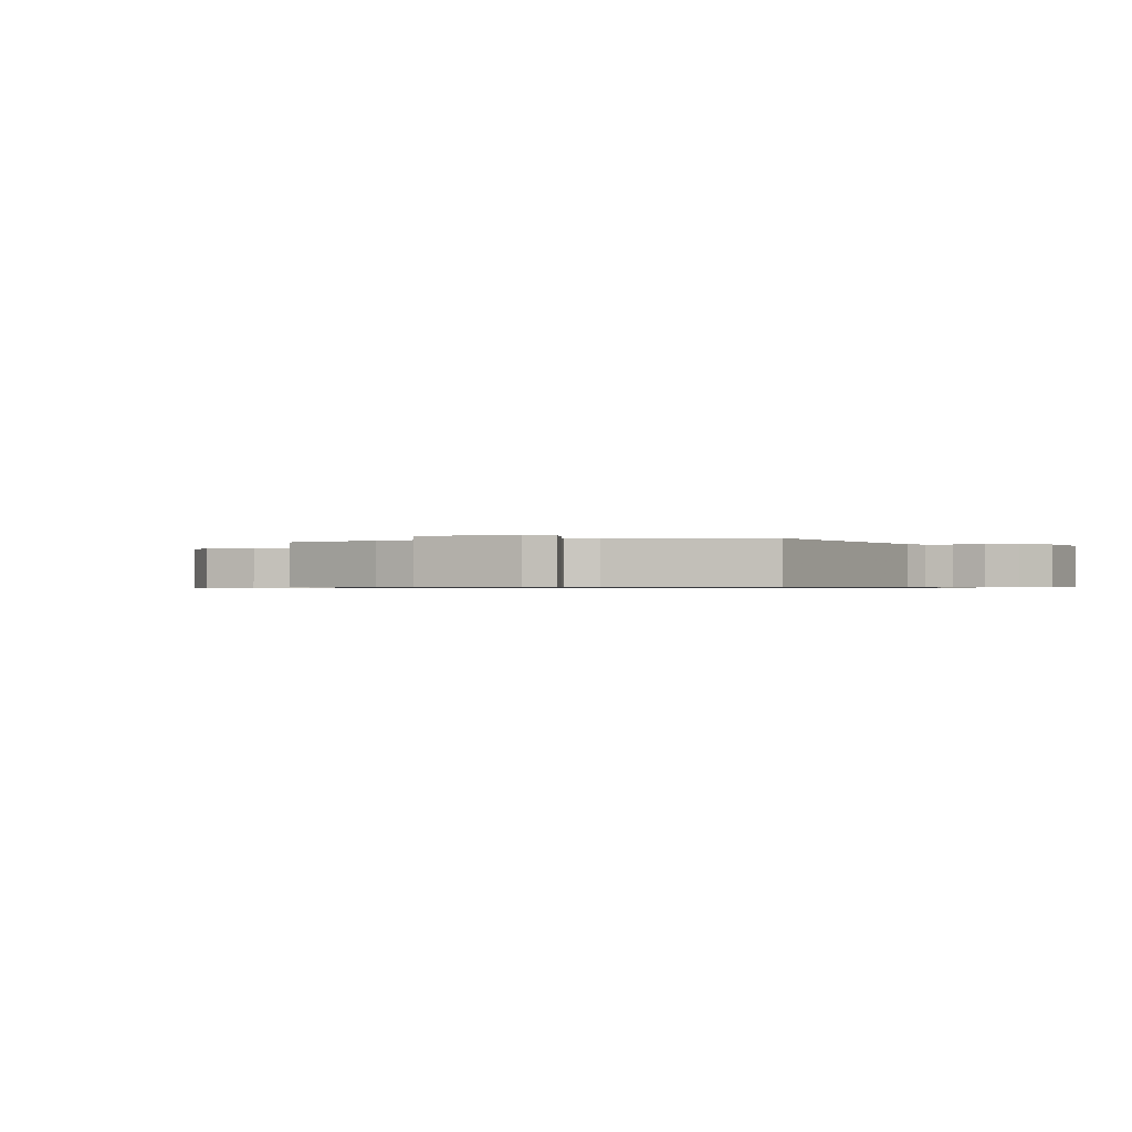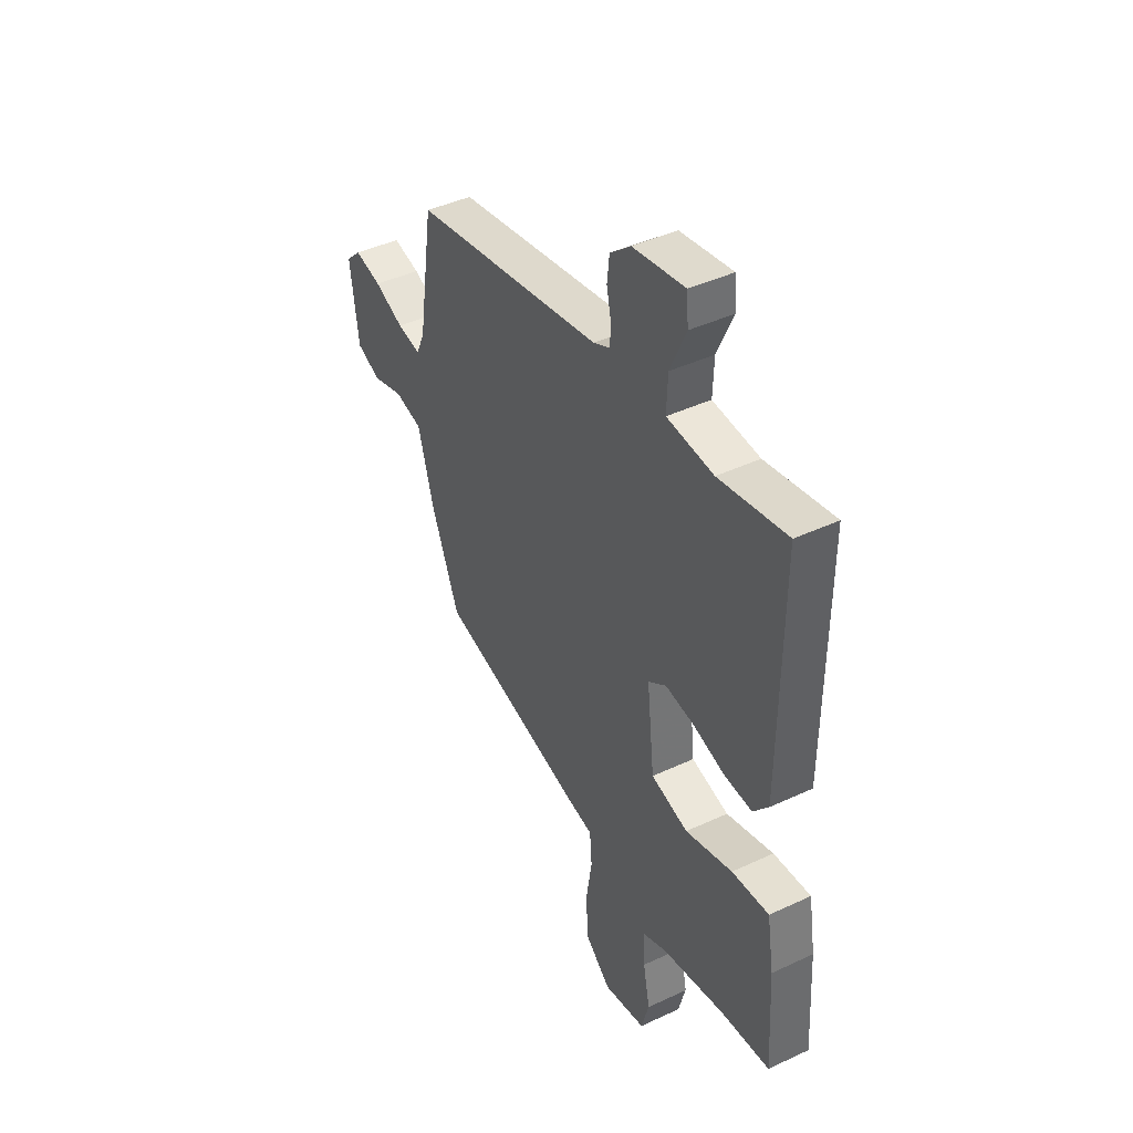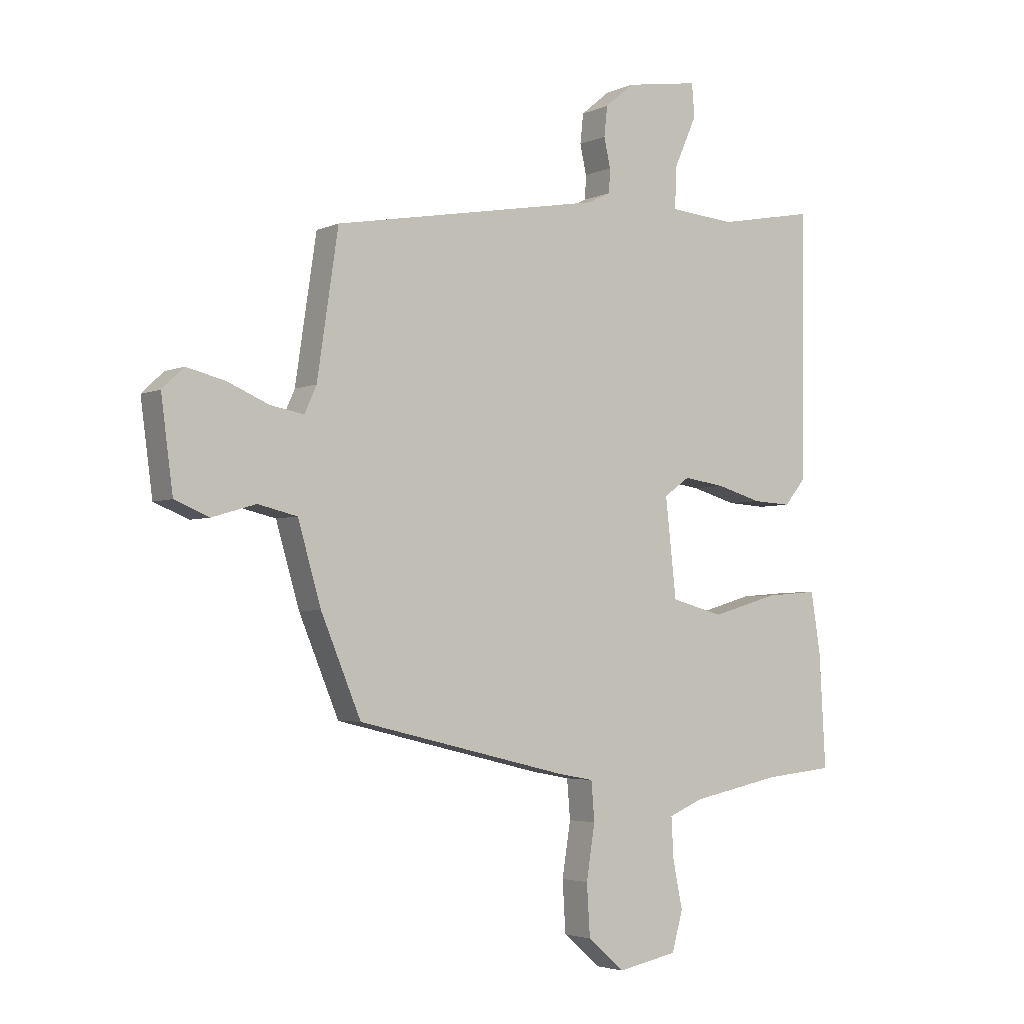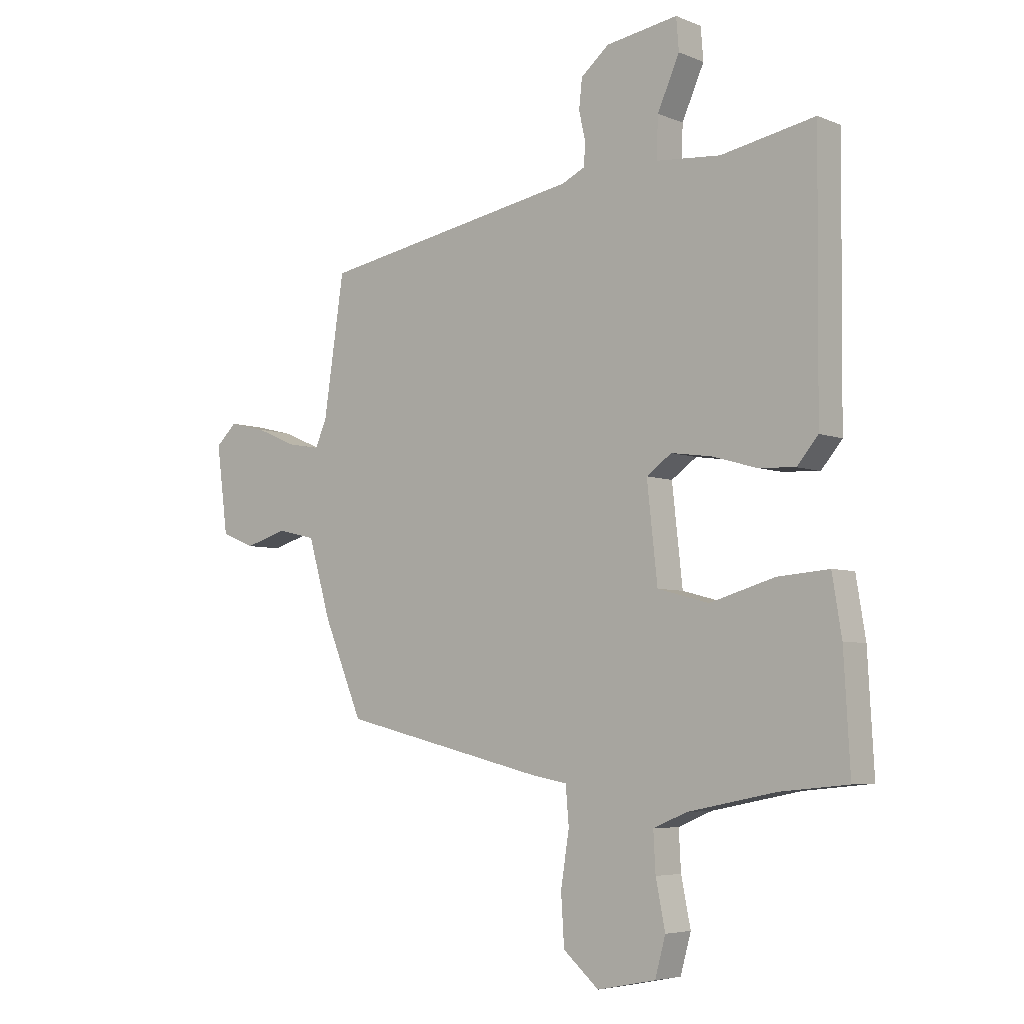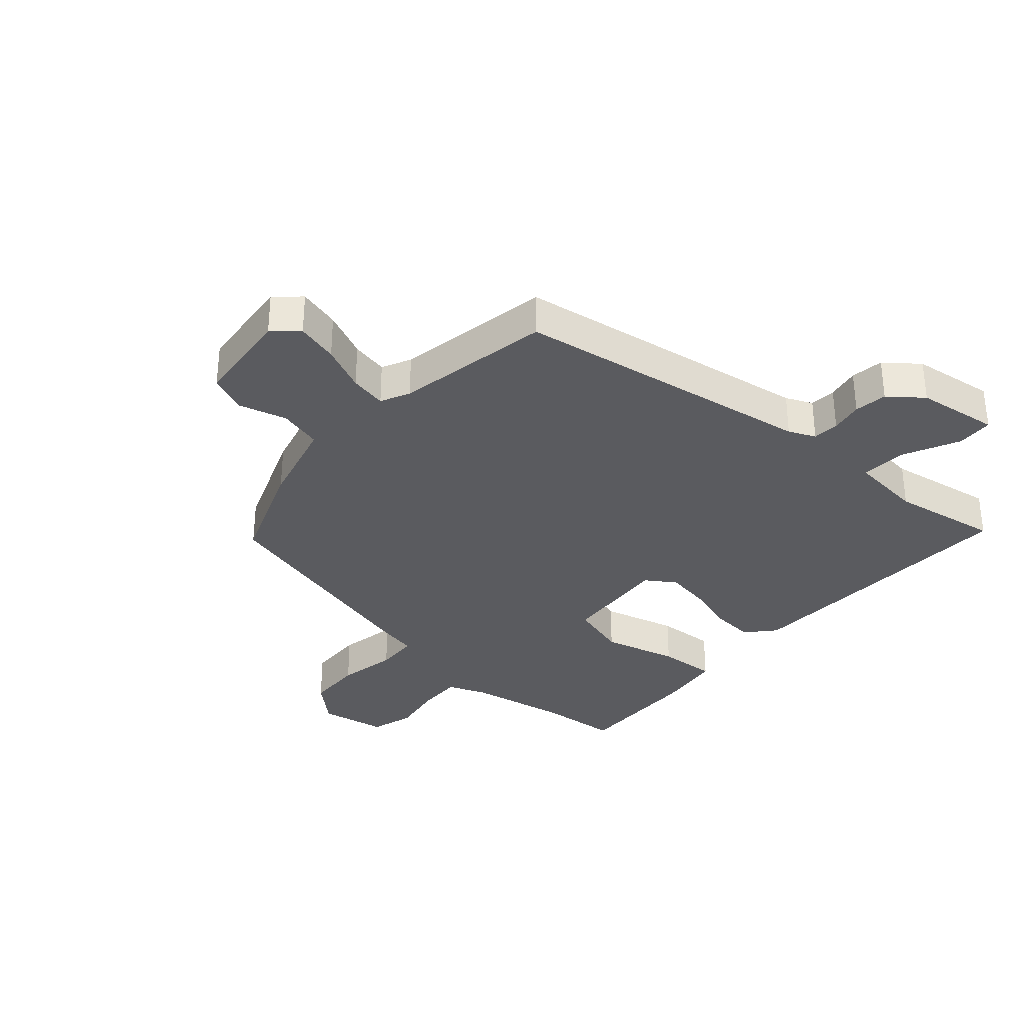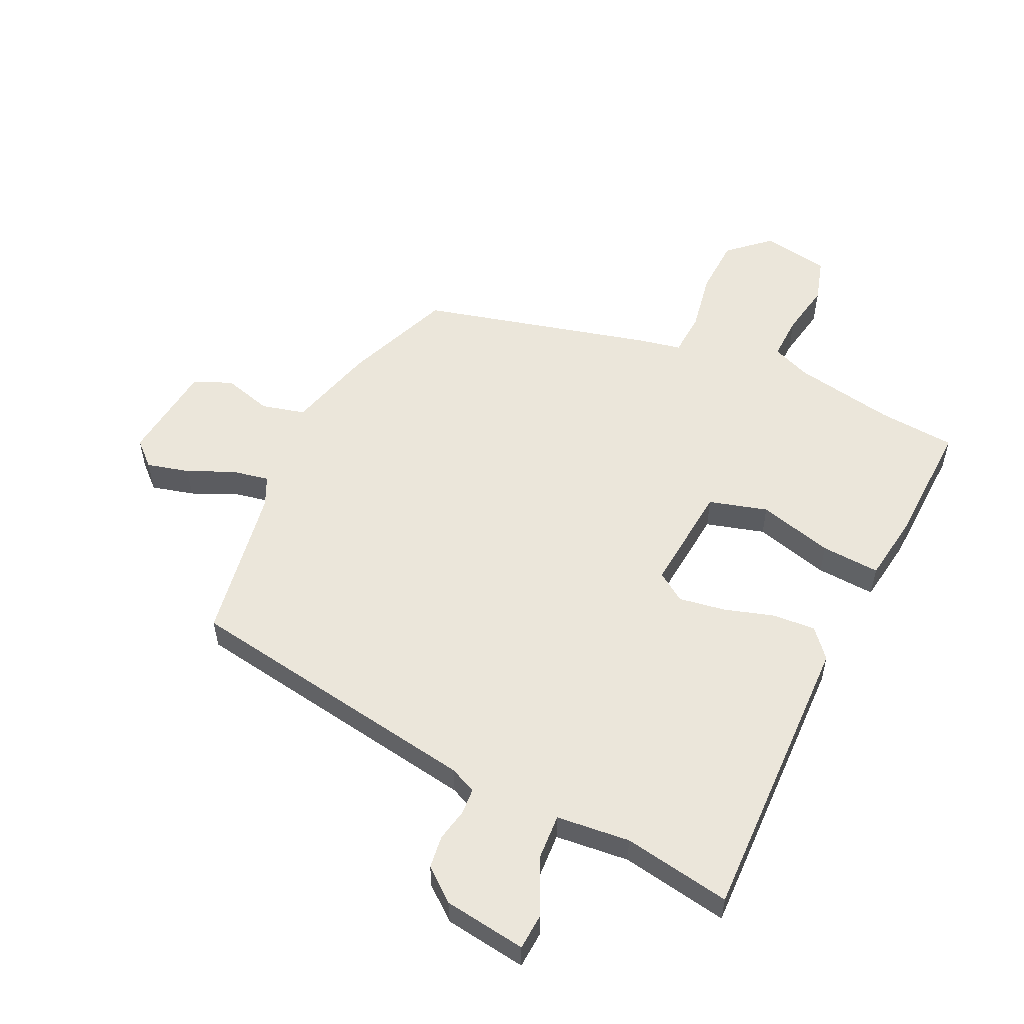
<metadata>
{"format":"obj","ext":"obj","renderer":"f3d","projection":"perspective","resolution":1024,"background":"white","views":[{"elev":-0.6,"azim":-71.6,"up":"+Y"},{"elev":42.8,"azim":60.9,"up":"+Z"},{"elev":-3.5,"azim":-34.9,"up":"+Z"},{"elev":-5.3,"azim":38.9,"up":"+Z"},{"elev":-33.1,"azim":-42.8,"up":"+Y"},{"elev":54.8,"azim":24.3,"up":"+Y"}]}
</metadata>
<code>
v -0.462 0.07 -0.397
v -0.536 0.07 -0.22
v -0.579 0.07 -0.073
v -0.652 0.07 -0.056
v -0.733 0.07 -0.08
v -0.797 0.07 -0.054
v -0.819 0.07 0.112
v -0.779 0.07 0.15
v -0.708 0.07 0.133
v -0.63 0.07 0.1
v -0.568 0.07 0.089
v -0.546 0.07 0.138
v -0.507 0.07 0.4
v -0.006 0.07 0.49
v 0.038 0.07 0.511
v 0.04 0.07 0.555
v 0.028 0.07 0.609
v 0.034 0.07 0.664
v 0.088 0.07 0.709
v 0.225 0.07 0.731
v 0.23 0.07 0.67
v 0.188 0.07 0.576
v 0.185 0.07 0.499
v 0.308 0.07 0.489
v 0.487 0.07 0.523
v 0.483 0.07 0.031
v 0.443 0.07 -0.017
v 0.371 0.07 -0.013
v 0.287 0.07 0.011
v 0.21 0.07 0.022
v 0.162 0.07 -0.012
v 0.182 0.07 -0.193
v 0.28 0.07 -0.219
v 0.404 0.07 -0.183
v 0.502 0.07 -0.175
v 0.52 0.07 -0.285
v 0.532 0.07 -0.497
v 0.403 0.07 -0.51
v 0.235 0.07 -0.544
v 0.171 0.07 -0.571
v 0.175 0.07 -0.645
v 0.193 0.07 -0.734
v 0.173 0.07 -0.807
v 0.061 0.07 -0.829
v -0.007 0.07 -0.77
v -0.013 0.07 -0.675
v 0.003 0.07 -0.575
v -0.003 0.07 -0.503
v -0.073 0.07 -0.49
v -0.462 0 -0.397
v -0.536 0 -0.22
v -0.579 0 -0.073
v -0.652 0 -0.056
v -0.733 0 -0.08
v -0.797 0 -0.054
v -0.819 0 0.112
v -0.779 0 0.15
v -0.708 0 0.133
v -0.63 0 0.1
v -0.568 0 0.089
v -0.546 0 0.138
v -0.507 0 0.4
v -0.006 0 0.49
v 0.038 0 0.511
v 0.04 0 0.555
v 0.028 0 0.609
v 0.034 0 0.664
v 0.088 0 0.709
v 0.225 0 0.731
v 0.23 0 0.67
v 0.188 0 0.576
v 0.185 0 0.499
v 0.308 0 0.489
v 0.487 0 0.523
v 0.483 0 0.031
v 0.443 0 -0.017
v 0.371 0 -0.013
v 0.287 0 0.011
v 0.21 0 0.022
v 0.162 0 -0.012
v 0.182 0 -0.193
v 0.28 0 -0.219
v 0.404 0 -0.183
v 0.502 0 -0.175
v 0.52 0 -0.285
v 0.532 0 -0.497
v 0.403 0 -0.51
v 0.235 0 -0.544
v 0.171 0 -0.571
v 0.175 0 -0.645
v 0.193 0 -0.734
v 0.173 0 -0.807
v 0.061 0 -0.829
v -0.007 0 -0.77
v -0.013 0 -0.675
v 0.003 0 -0.575
v -0.003 0 -0.503
v -0.073 0 -0.49
f 1 2 3
f 49 1 3
f 48 49 3
f 45 46 47
f 44 45 47
f 43 44 47
f 42 43 47
f 41 42 47
f 40 41 47 48
f 39 40 48 3
f 36 37 38
f 35 36 38
f 34 35 38
f 33 34 38
f 38 39 3
f 33 38 3
f 32 33 3
f 27 28 29
f 26 27 29
f 25 26 29
f 24 25 29
f 23 24 29 30
f 20 21 22
f 19 20 22
f 18 19 22
f 17 18 22
f 16 17 22
f 15 16 22 23
f 23 30 31
f 15 23 31
f 14 15 31
f 8 9 10
f 7 8 10
f 6 7 10
f 5 6 10
f 4 5 10
f 4 10 11
f 3 4 11
f 32 3 11 12
f 14 31 32
f 13 14 32
f 12 13 32
f 52 51 50
f 52 50 98
f 52 98 97
f 96 95 94
f 96 94 93
f 96 93 92
f 96 92 91
f 96 91 90
f 97 96 90 89
f 52 97 89 88
f 87 86 85
f 87 85 84
f 87 84 83
f 87 83 82
f 52 88 87
f 52 87 82
f 52 82 81
f 78 77 76
f 78 76 75
f 78 75 74
f 78 74 73
f 79 78 73 72
f 71 70 69
f 71 69 68
f 71 68 67
f 71 67 66
f 71 66 65
f 72 71 65 64
f 80 79 72
f 80 72 64
f 80 64 63
f 59 58 57
f 59 57 56
f 59 56 55
f 59 55 54
f 59 54 53
f 60 59 53
f 60 53 52
f 61 60 52 81
f 81 80 63
f 81 63 62
f 81 62 61
f 1 50 51 2
f 2 51 52 3
f 3 52 53 4
f 4 53 54 5
f 5 54 55 6
f 6 55 56 7
f 7 56 57 8
f 8 57 58 9
f 9 58 59 10
f 10 59 60 11
f 11 60 61 12
f 12 61 62 13
f 13 62 63 14
f 14 63 64 15
f 15 64 65 16
f 16 65 66 17
f 17 66 67 18
f 18 67 68 19
f 19 68 69 20
f 20 69 70 21
f 21 70 71 22
f 22 71 72 23
f 23 72 73 24
f 24 73 74 25
f 25 74 75 26
f 26 75 76 27
f 27 76 77 28
f 28 77 78 29
f 29 78 79 30
f 30 79 80 31
f 31 80 81 32
f 32 81 82 33
f 33 82 83 34
f 34 83 84 35
f 35 84 85 36
f 36 85 86 37
f 37 86 87 38
f 38 87 88 39
f 39 88 89 40
f 40 89 90 41
f 41 90 91 42
f 42 91 92 43
f 43 92 93 44
f 44 93 94 45
f 45 94 95 46
f 46 95 96 47
f 47 96 97 48
f 48 97 98 49
f 49 98 50 1

</code>
